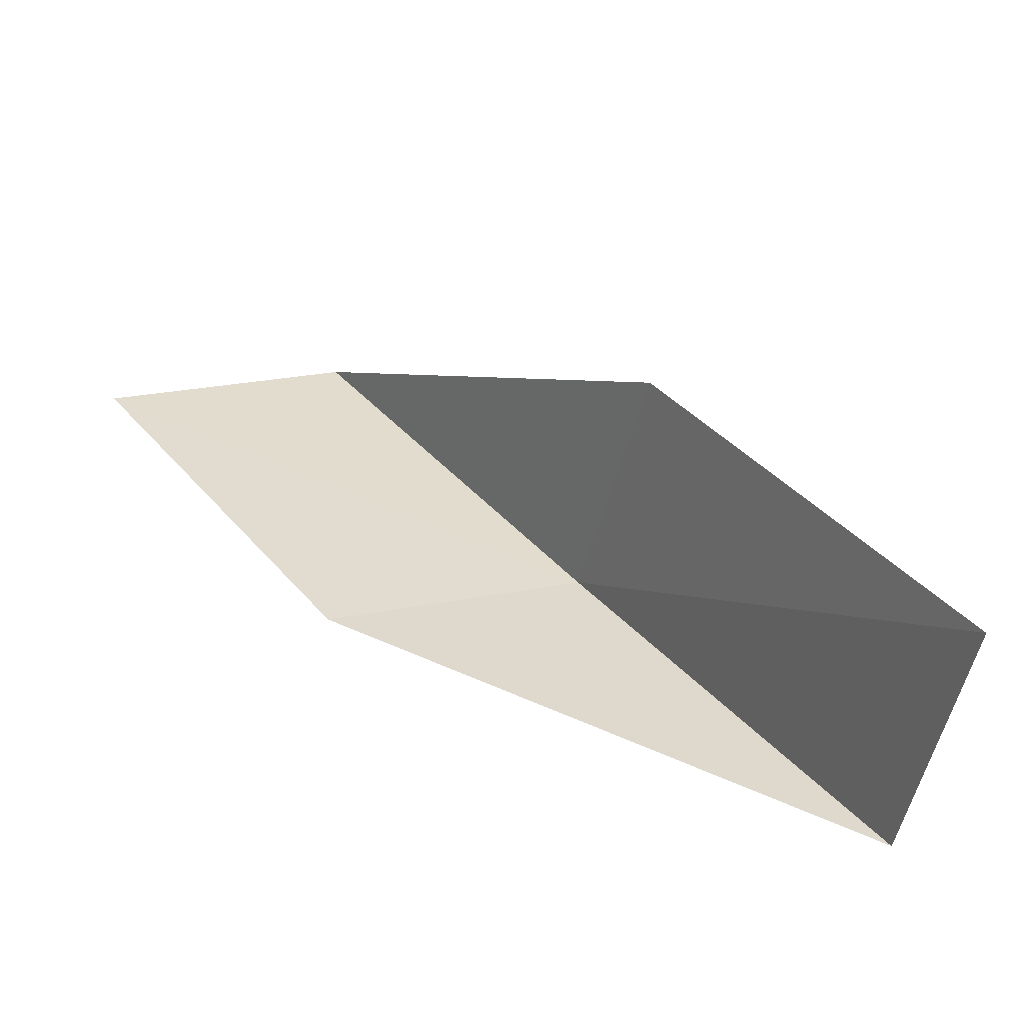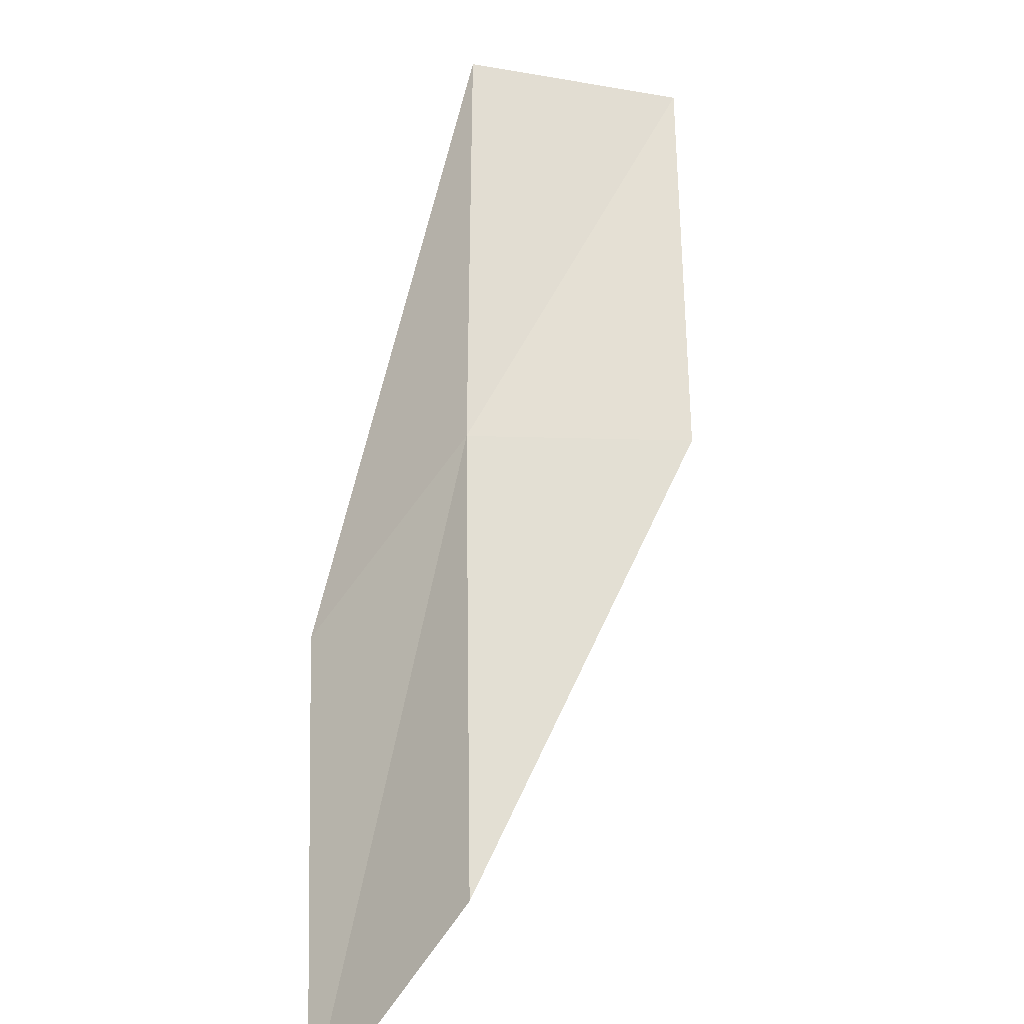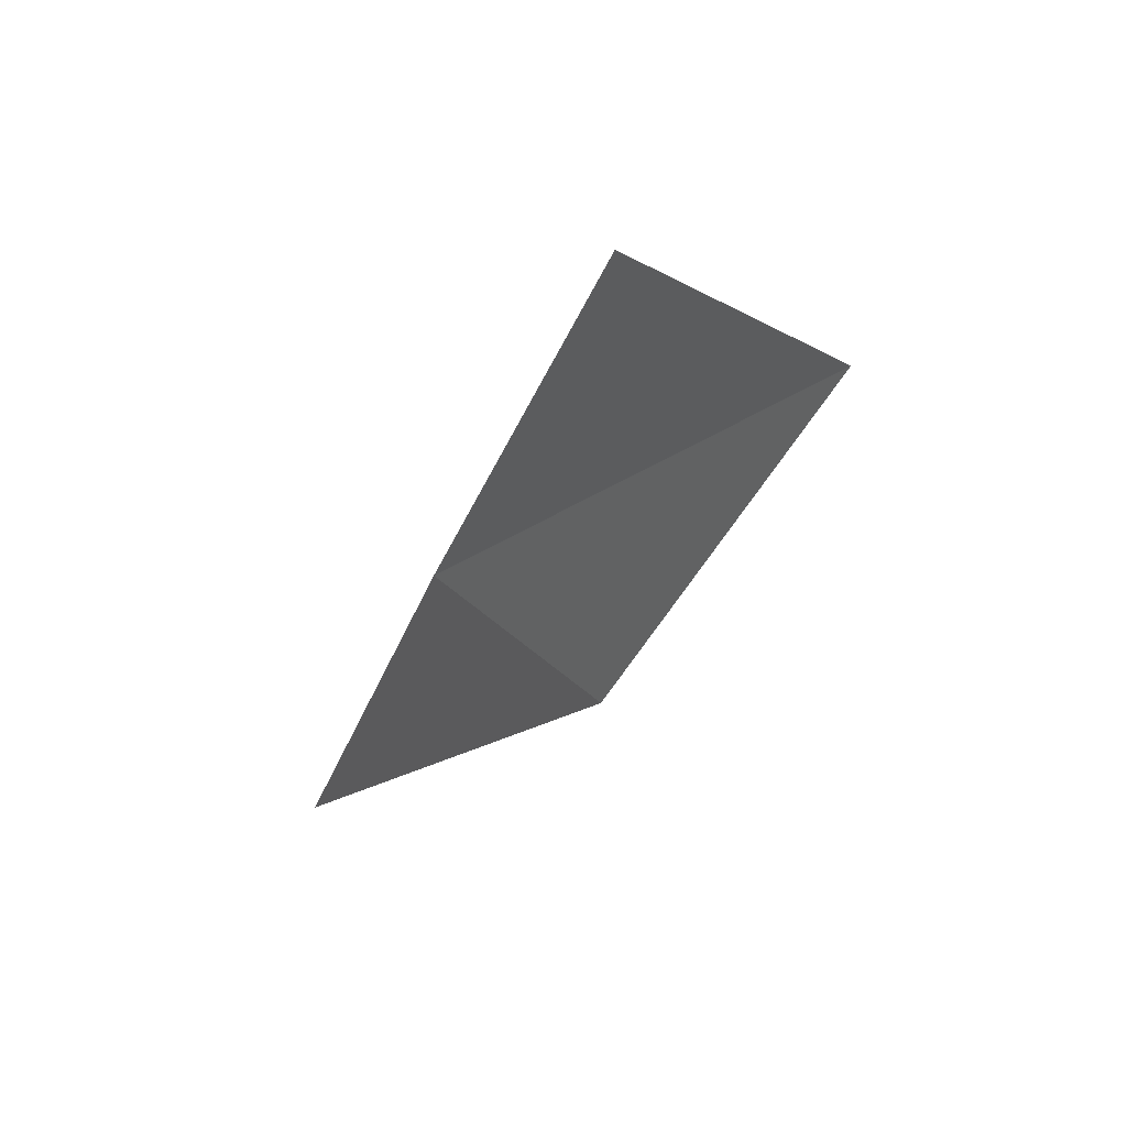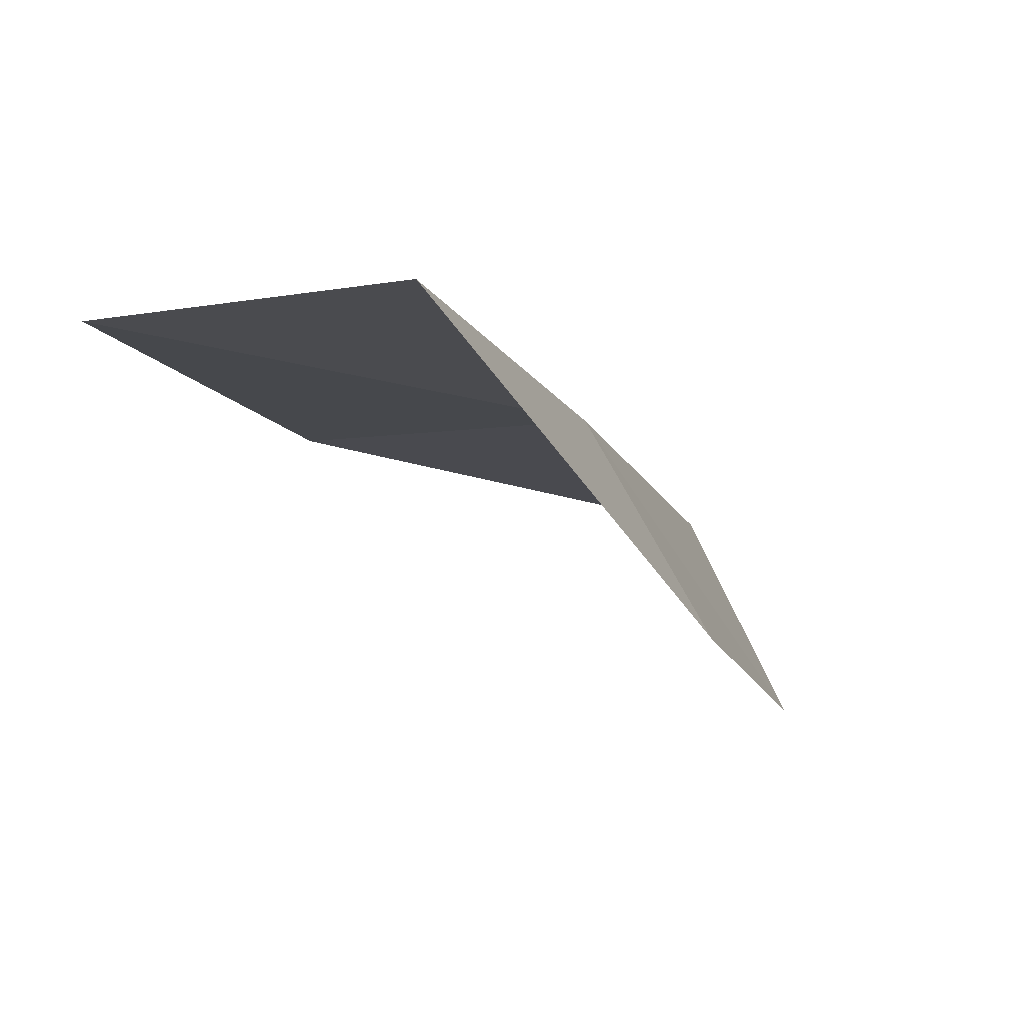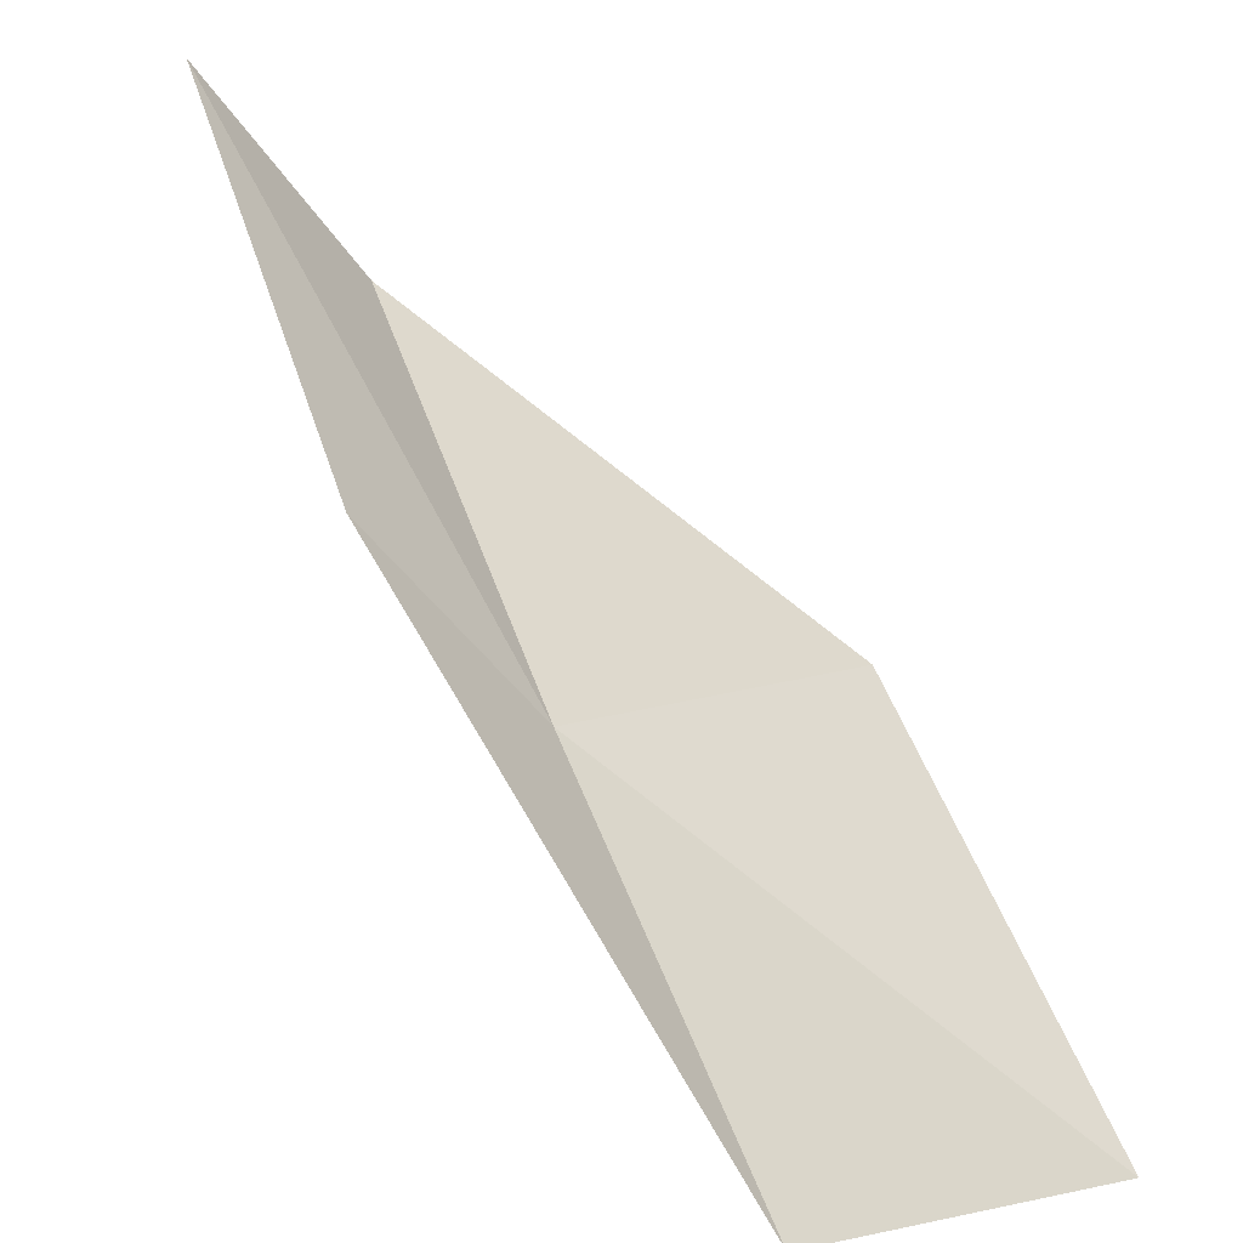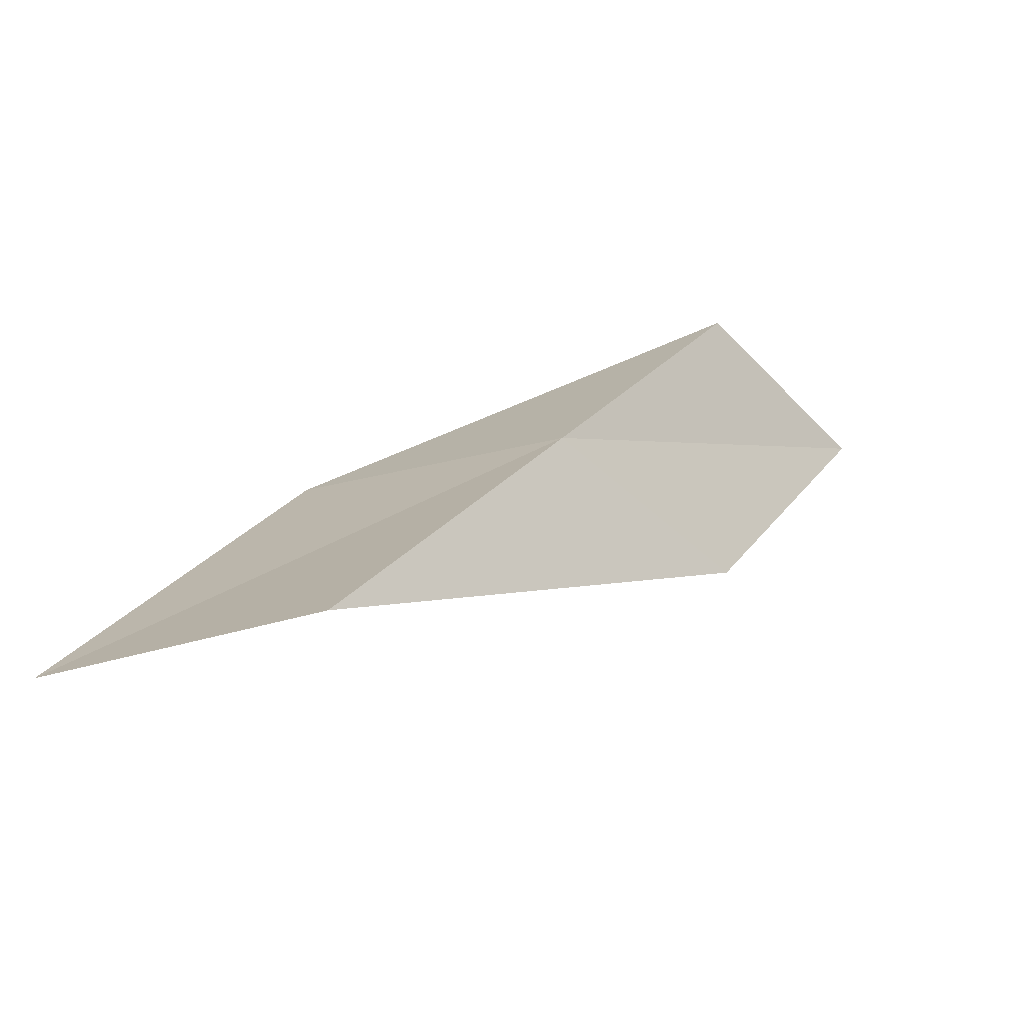
<metadata>
{"format":"obj","ext":"obj","renderer":"f3d","projection":"perspective","resolution":1024,"background":"white","views":[{"elev":-47.5,"azim":59.7,"up":"+Z"},{"elev":34.8,"azim":-25.4,"up":"+Y"},{"elev":28.6,"azim":-76.0,"up":"+Z"},{"elev":-72.1,"azim":167.6,"up":"+Z"},{"elev":-58.0,"azim":-3.6,"up":"+Z"},{"elev":46.1,"azim":-179.1,"up":"+Y"}]}
</metadata>
<code>
v -18.88 17.87 2
v -16.66 18.39 0
v -17.6 17.49 2
v -17.92 18.84 0
v -19.75 16.91 2
v -19.79 16.86 4
v -20.61 15.85 4
f 1 3 2
f 1 2 4
f 1 4 5
f 1 6 3
f 1 7 6
f 1 5 7

</code>
